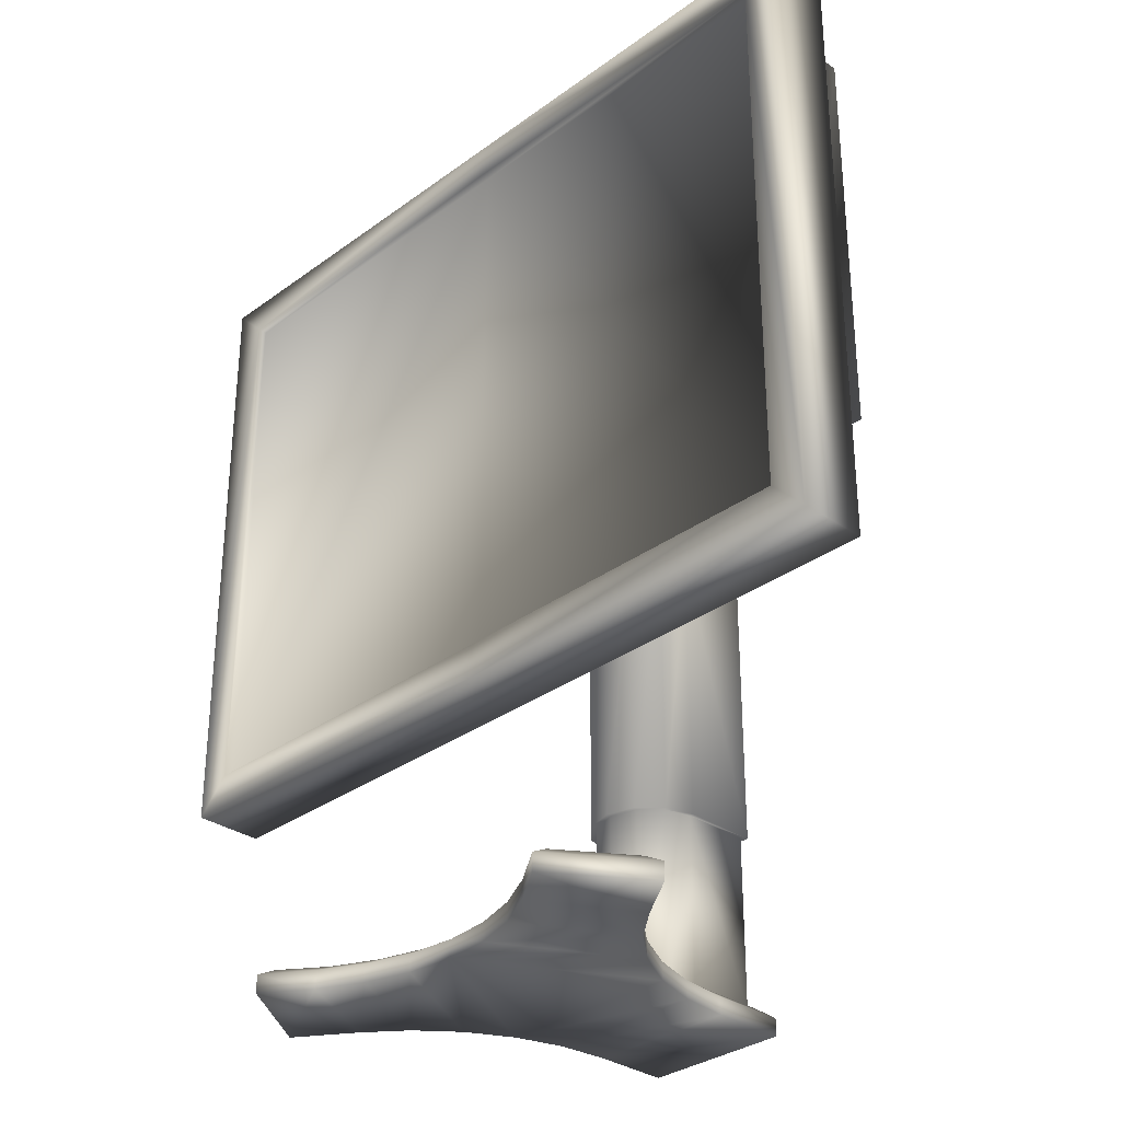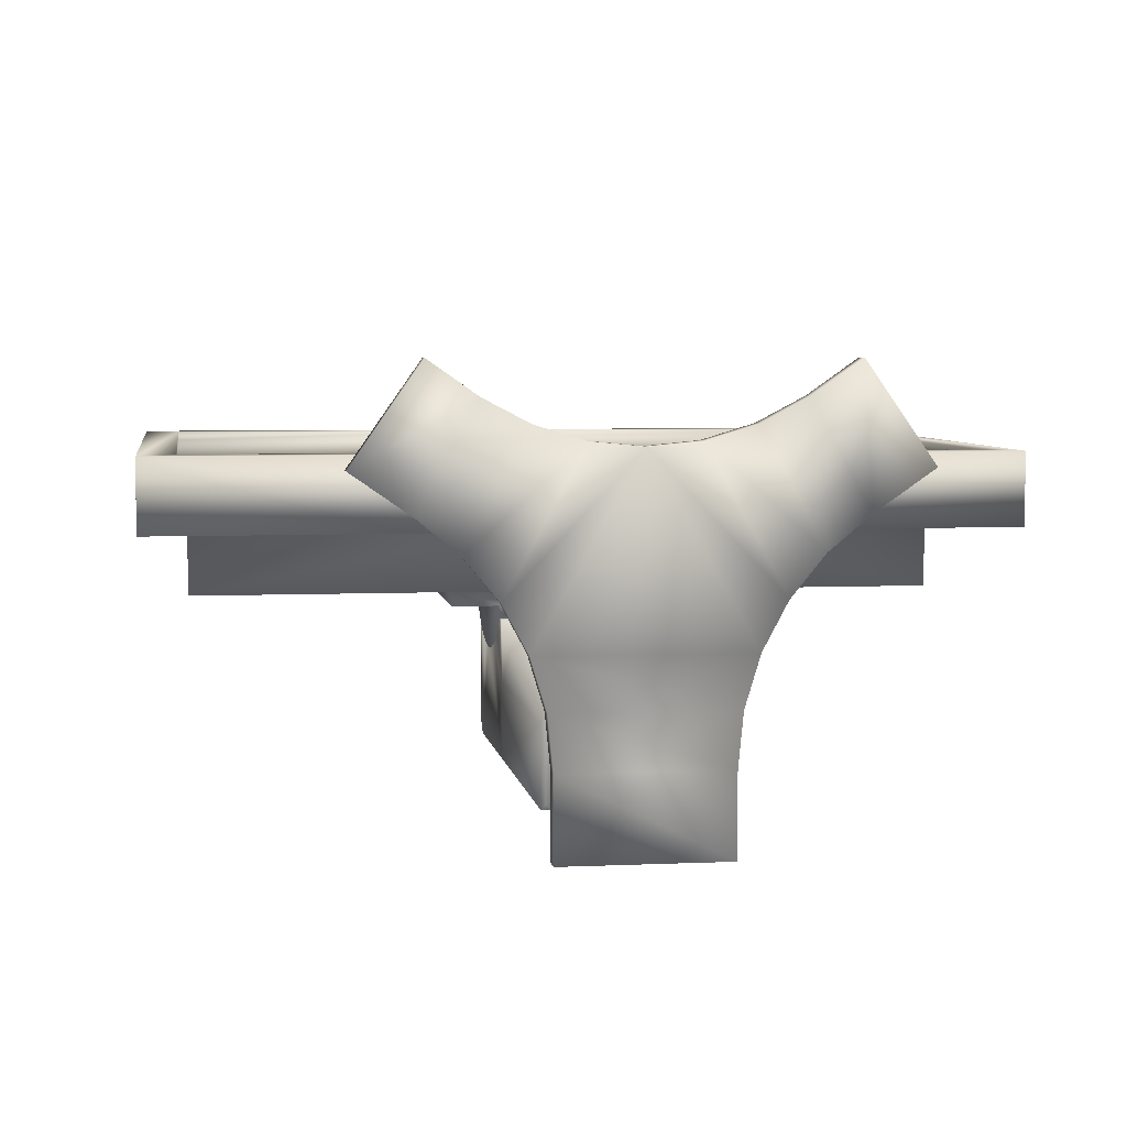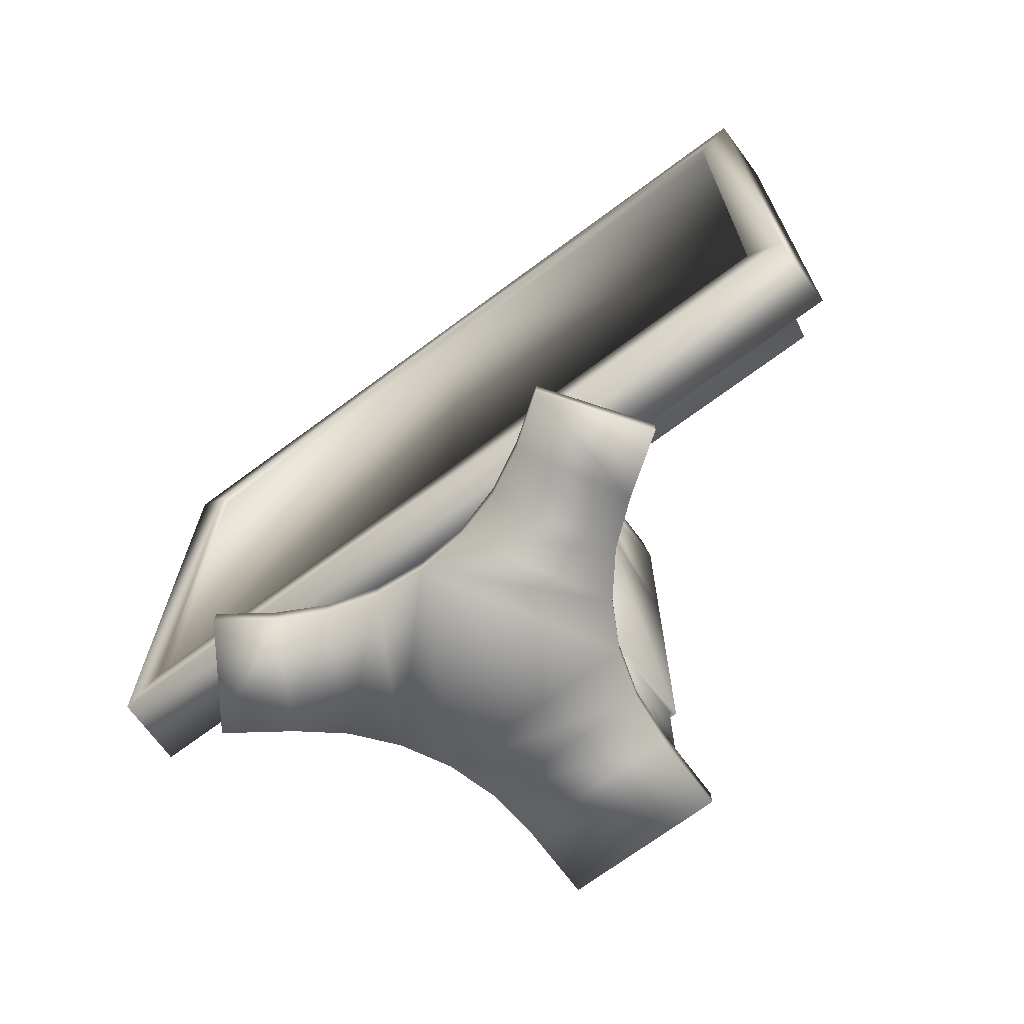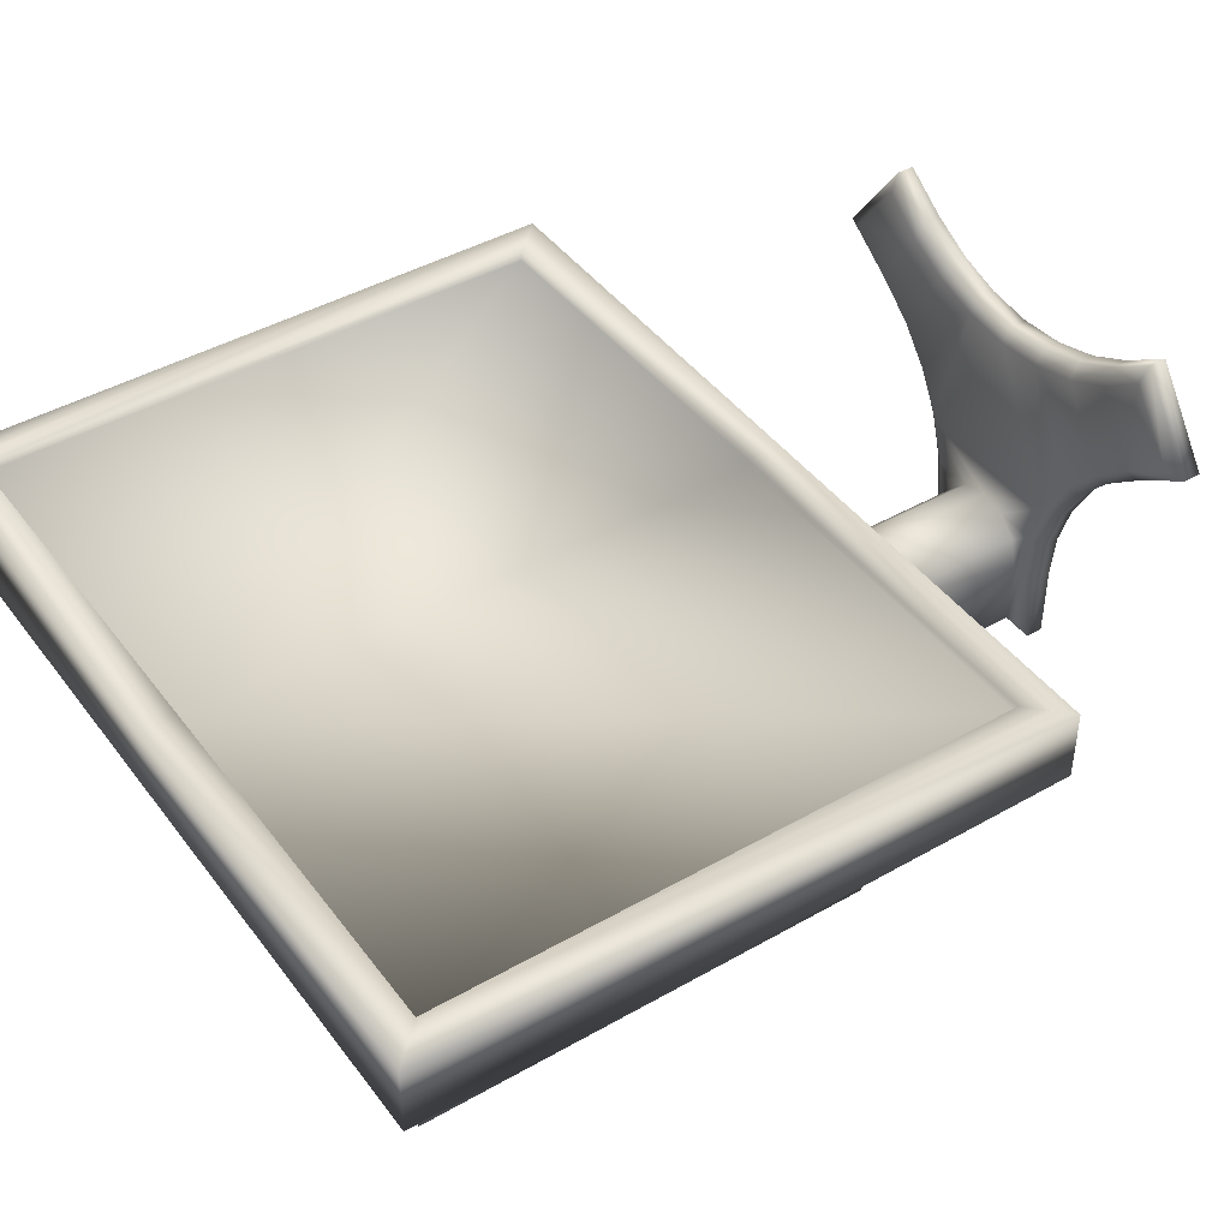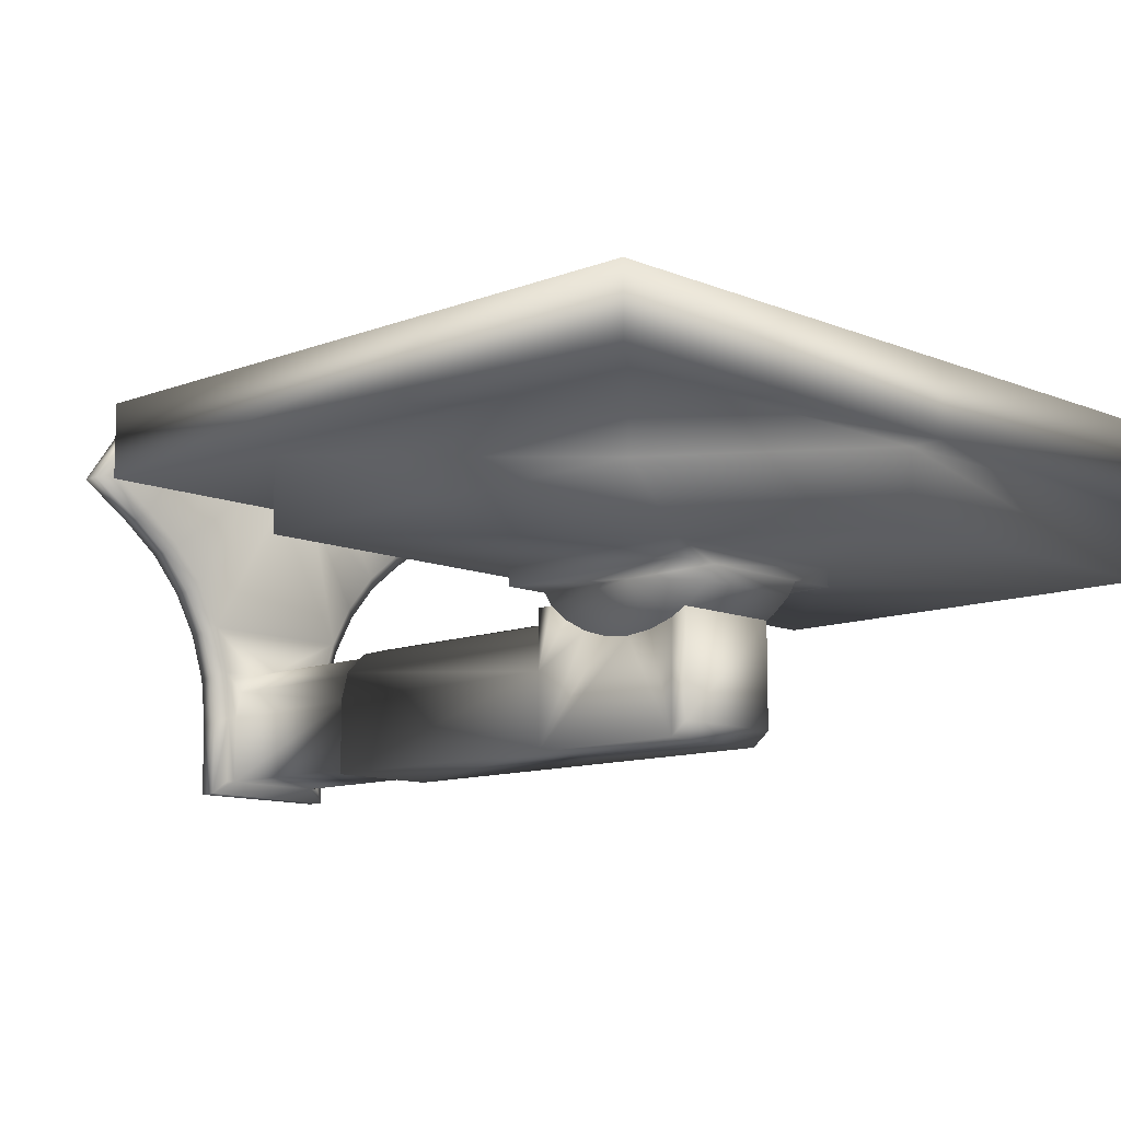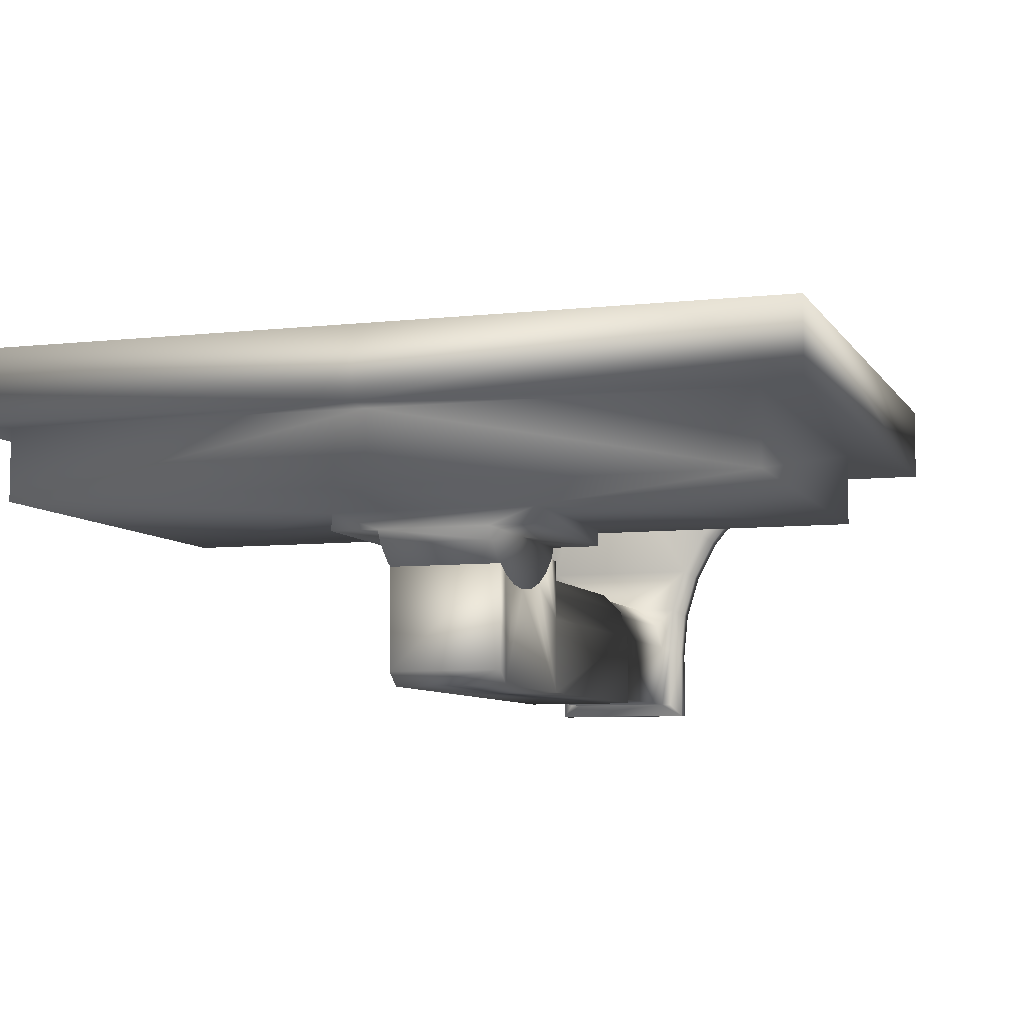
<metadata>
{"format":"obj","ext":"obj","renderer":"f3d","projection":"perspective","resolution":1024,"background":"white","views":[{"elev":-31.9,"azim":45.8,"up":"+Y"},{"elev":5.0,"azim":-8.3,"up":"+Z"},{"elev":-70.8,"azim":36.6,"up":"+Y"},{"elev":43.4,"azim":-124.0,"up":"+Z"},{"elev":-10.9,"azim":134.1,"up":"+Z"},{"elev":-7.1,"azim":-161.9,"up":"+Z"}]}
</metadata>
<code>
o lowpoly2.obj
v -0.03 0.015 -0.1725
v 0.03 0.015 -0.1725
v -0.03 0.115 -0.1725
v 0.03 0.115 -0.1725
v -0.03 0.015 -0.1325
v 0.03 0.015 -0.1325
v -0.03 0.115 -0.1325
v 0.03 0.115 -0.1325
v 0.02598 0.015 -0.1175
v 0.02598 0.115 -0.1175
v 0.015 0.015 -0.1065
v 0.015 0.115 -0.1065
v -0 0.015 -0.1025
v -0 0.115 -0.1025
v -0.015 0.015 -0.1065
v -0.015 0.115 -0.1065
v -0.02598 0.015 -0.1175
v -0.02598 0.115 -0.1175
v -0.0325 0.115 -0.1754
v 0.0325 0.115 -0.1754
v -0.0325 0.275 -0.1754
v 0.0325 0.275 -0.1754
v -0.0325 0.115 -0.1321
v 0.0325 0.115 -0.1321
v -0.0325 0.275 -0.1321
v 0.0325 0.275 -0.1321
v 0.02815 0.115 -0.1158
v 0.02815 0.275 -0.1158
v 0.01625 0.115 -0.1039
v 0.01625 0.275 -0.1039
v -0 0.115 -0.09958
v -0 0.275 -0.09958
v -0.01625 0.115 -0.1039
v -0.01625 0.275 -0.1039
v -0.02815 0.115 -0.1158
v -0.02815 0.275 -0.1158
v -0.0325 0.37 -0.1754
v 0.0325 0.37 -0.1754
v -0.0325 0.38 -0.1675
v 0.0325 0.38 -0.1675
v -0.0325 0.275 -0.0975
v 0.0325 0.275 -0.0975
v 0.135 0 0
v 0.1 0 0.05
v 0.0425 0 -0.18
v 0.075 0 0.0325
v 0.05166 0 0.02028
v -0 0 0.01
v 0.02634 0 0.01259
v 0.0835 0 -0.0385
v 0.1047 0 -0.02109
v 0.06609 0 -0.05972
v 0.05316 0 -0.08392
v 0.04519 0 -0.1102
v 0.0425 0 -0.1375
v -0.135 0 0
v -0.1 0 0.05
v -0.0425 0 -0.18
v -0.075 0 0.0325
v -0.05166 0 0.02028
v -0.02634 0 0.01259
v -0.0835 0 -0.0385
v -0.1047 0 -0.02109
v -0.06609 0 -0.05972
v -0.05316 0 -0.08392
v -0.04519 0 -0.1102
v -0.0425 0 -0.1375
v -0.0325 0.2846 -0.0975
v 0.0325 0.2846 -0.0975
v -0.0325 0.38 -0.1088
v 0.0325 0.38 -0.1088
v -0.0325 0.2956 -0.1065
v 0.0325 0.2956 -0.1065
v -0.0325 0.3706 -0.1139
v 0.0325 0.3706 -0.1139
v -0.0325 0.3094 -0.1139
v 0.0325 0.3094 -0.1139
v -0.0325 0.3244 -0.1185
v 0.0325 0.3244 -0.1185
v -0.0325 0.34 -0.12
v 0.0325 0.34 -0.12
v -0.0325 0.3556 -0.1185
v 0.0325 0.3556 -0.1185
v 0.135 0.01 0
v 0.1 0.01 0.05
v 0.0425 0.01 -0.18
v 0.0425 0.01 -0.1375
v 0.1047 0.01 -0.02109
v 0.075 0.01 0.0325
v 0.05166 0.01 0.02028
v -0 0.01 0.01
v 0.02634 0.01 0.01259
v 0.0835 0.01 -0.0385
v 0.06609 0.01 -0.05972
v 0.05316 0.01 -0.08392
v 0.04519 0.01 -0.1102
v -0.135 0.01 0
v -0.1 0.01 0.05
v -0.0425 0.01 -0.18
v -0.0425 0.01 -0.1375
v -0.1047 0.01 -0.02109
v -0.075 0.01 0.0325
v -0.05166 0.01 0.02028
v -0.02634 0.01 0.01259
v -0.0835 0.01 -0.0385
v -0.06609 0.01 -0.05972
v -0.05316 0.01 -0.08392
v -0.04519 0.01 -0.1102
v -0.03573 0.015 -0.1344
v -0.0525 0.015 0.01157
v -0.0763 0.015 0.02329
v -0 0.015 0.001707
v -0.02679 0.015 0.004195
v -0.09927 0.015 -0.01556
v -0.0776 0.015 -0.03334
v -0.05983 0.015 -0.05501
v -0.04661 0.015 -0.07973
v 0.03848 0.015 -0.1065
v 0.04661 0.015 -0.07973
v 0.03573 0.015 -0.1344
v 0.125 0.015 0.0025
v 0.09927 0.015 -0.01556
v 0.09888 0.015 0.04
v -0.125 0.015 0.0025
v -0.09888 0.015 0.04
v 0.0763 0.015 0.02329
v 0.03563 0.015 -0.1725
v -0.03563 0.015 -0.1725
v -0.03848 0.015 -0.1065
v 0.0525 0.015 0.01157
v 0.02679 0.015 0.004195
v 0.0776 0.015 -0.03334
v 0.05983 0.015 -0.05501
v -0.205 0.26 -0.08
v -0.205 0.26 -0.04
v -0.205 0.5 -0.04
v -0.205 0.5 -0.08
v -0.06 0.28 -0.08
v -0.06 0.4 -0.08
v 0 0.18 -0.005
v 0.21 0.18 -0.005
v 0.21 0.5 -0.005
v 0 0.5 -0.005
v 0.23 0.16 0
v 0 0.16 0
v 0 0.16 -0.04
v 0.23 0.16 -0.04
v 0.23 0.52 -0.04
v 0.23 0.52 0
v -0.23 0.52 0
v 0 0.52 0
v 0 0.52 -0.04
v -0.23 0.52 -0.04
v -0.23 0.16 -0.04
v -0.23 0.16 0
v 0.21 0.18 0
v 0.21 0.5 0
v 0 0.5 0
v -0.21 0.5 0
v -0.21 0.18 0
v 0 0.18 0
v -0.21 0.5 -0.005
v -0.21 0.18 -0.005
v 0.205 0.26 -0.04
v 0 0.26 -0.04
v 0 0.26 -0.08
v 0.205 0.26 -0.08
v 0.205 0.5 -0.08
v 0.205 0.5 -0.04
v 0 0.5 -0.04
v 0 0.5 -0.08
v 0.06 0.28 -0.08
v -0.0325 0.28 -0.09
v 0.0325 0.28 -0.09
v 0.06 0.4 -0.08
v 0.0325 0.4 -0.09
v -0.0325 0.4 -0.09
v -0.0325 0.3954 -0.0975
v 0.0325 0.3954 -0.0975
v 0.0325 0.34 -0.09
v -0.0325 0.34 -0.09
v -0.0325 0.2846 -0.0975
v 0.0325 0.2846 -0.0975
v -0.0325 0.2956 -0.1065
v 0.0325 0.2956 -0.1065
v -0.0325 0.3094 -0.1139
v 0.0325 0.3094 -0.1139
v -0.0325 0.3244 -0.1185
v 0.0325 0.3244 -0.1185
v -0.0325 0.34 -0.12
v 0.0325 0.34 -0.12
v -0.0325 0.3556 -0.1185
v 0.0325 0.3556 -0.1185
v -0.0325 0.3706 -0.1139
v 0.0325 0.3706 -0.1139
v -0.0325 0.3844 -0.1065
v 0.0325 0.3844 -0.1065
v 0.06 0.28 -0.09
v 0.06 0.4 -0.09
v -0.06 0.4 -0.09
v -0.06 0.28 -0.09
g L_Monitor
f 4 2 1
f 4 1 3
f 8 6 2
f 8 2 4
f 5 7 3
f 5 3 1
f 9 6 8
f 9 8 10
f 11 9 10
f 11 10 12
f 13 11 12
f 13 12 14
f 15 13 14
f 15 14 16
f 17 15 16
f 17 16 18
f 5 17 18
f 5 18 7
f 22 20 19
f 22 19 21
f 26 24 20
f 26 20 22
f 23 25 21
f 23 21 19
f 27 24 26
f 27 26 28
f 29 27 28
f 29 28 30
f 31 29 30
f 31 30 32
f 33 31 32
f 33 32 34
f 35 33 34
f 35 34 36
f 23 35 36
f 23 36 25
f 37 38 22
f 37 22 21
f 25 72 76
f 39 40 38
f 39 38 37
f 40 71 75
f 39 74 70
f 42 28 26
f 42 30 28
f 41 34 32
f 41 36 34
f 41 25 36
f 25 41 68
f 40 39 70
f 40 70 71
f 4 3 19
f 4 19 20
f 23 19 3
f 23 3 7
f 20 24 8
f 20 8 4
f 10 8 24
f 10 24 27
f 12 10 27
f 12 27 29
f 14 12 29
f 14 29 31
f 16 14 31
f 16 31 33
f 18 16 33
f 18 33 35
f 7 18 35
f 7 35 23
f 44 85 89
f 44 89 46
f 55 45 86
f 55 86 87
f 59 102 98
f 59 98 57
f 59 60 103
f 59 103 102
f 61 48 91
f 61 91 104
f 60 61 104
f 60 104 103
f 62 63 101
f 62 101 105
f 64 62 105
f 64 105 106
f 65 64 106
f 65 106 107
f 66 65 107
f 66 107 108
f 67 66 108
f 67 108 100
f 121 122 126
f 121 126 123
f 130 126 122
f 130 122 132
f 125 111 114
f 125 114 124
f 115 114 111
f 115 111 110
f 131 133 119
f 131 119 112
f 117 116 113
f 117 113 112
f 119 11 13
f 115 110 113
f 115 113 116
f 131 130 132
f 131 132 133
f 44 46 51
f 44 51 43
f 50 51 46
f 50 46 47
f 50 47 49
f 50 49 52
f 52 49 48
f 52 48 53
f 48 65 53
f 64 65 48
f 64 48 61
f 62 64 61
f 62 61 60
f 60 59 63
f 60 63 62
f 56 63 59
f 56 59 57
f 65 66 54
f 65 54 53
f 66 67 55
f 66 55 54
f 45 55 67
f 45 67 58
f 118 120 6
f 118 6 9
f 118 9 11
f 11 119 118
f 13 117 119
f 119 117 112
f 13 15 117
f 129 117 15
f 129 15 17
f 129 17 5
f 5 109 129
f 1 128 109
f 109 5 1
f 2 6 120
f 2 120 127
f 41 42 69
f 41 69 68
f 69 73 72
f 69 72 68
f 75 71 70
f 75 70 74
f 73 77 76
f 73 76 72
f 77 79 78
f 77 78 76
f 79 81 80
f 79 80 78
f 81 83 82
f 81 82 80
f 83 75 74
f 83 74 82
f 73 69 26
f 77 73 26
f 79 77 22
f 83 81 38
f 75 83 38
f 68 72 25
f 76 21 25
f 76 78 21
f 37 82 74
f 74 39 37
f 37 80 82
f 78 80 21
f 81 79 22
f 81 22 38
f 86 45 58
f 86 58 99
f 85 44 43
f 85 43 84
f 84 43 51
f 84 51 88
f 90 47 46
f 90 46 89
f 91 48 49
f 91 49 92
f 92 49 47
f 92 47 90
f 88 51 50
f 88 50 93
f 93 50 52
f 93 52 94
f 94 52 53
f 94 53 95
f 95 53 54
f 95 54 96
f 96 54 55
f 96 55 87
f 97 56 57
f 97 57 98
f 101 63 56
f 101 56 97
f 99 58 67
f 99 67 100
f 98 125 124
f 98 124 97
f 128 99 100
f 128 100 109
f 108 107 117
f 108 117 129
f 100 108 129
f 100 129 109
f 97 124 114
f 97 114 101
f 102 111 125
f 102 125 98
f 102 103 110
f 102 110 111
f 104 91 112
f 104 112 113
f 103 104 113
f 103 113 110
f 105 101 114
f 105 114 115
f 106 105 115
f 106 115 116
f 107 106 116
f 107 116 117
f 86 127 120
f 86 120 87
f 95 96 118
f 95 118 119
f 96 87 120
f 96 120 118
f 123 85 84
f 123 84 121
f 121 84 88
f 121 88 122
f 126 89 85
f 126 85 123
f 90 89 126
f 90 126 130
f 91 92 131
f 91 131 112
f 92 90 130
f 92 130 131
f 88 93 132
f 88 132 122
f 93 94 133
f 93 133 132
f 94 95 119
f 94 119 133
f 99 128 1
f 86 99 1
f 86 1 2
f 127 86 2
f 42 41 32
f 42 32 30
f 80 37 21
f 38 40 75
f 69 42 26
f 26 22 77
f 135 136 137
f 137 134 135
f 134 137 139
f 139 138 134
f 141 142 143
f 143 140 141
f 146 147 144
f 144 145 146
f 149 144 147
f 147 148 149
f 152 153 150
f 150 151 152
f 154 155 150
f 154 150 153
f 144 149 157
f 157 156 144
f 151 158 157
f 157 149 151
f 159 150 155
f 159 155 160
f 145 161 160
f 160 155 145
f 141 156 157
f 141 157 142
f 157 158 143
f 157 143 142
f 162 159 160
f 162 160 163
f 160 161 140
f 160 140 163
f 165 166 167
f 167 164 165
f 168 169 164
f 168 164 167
f 170 171 137
f 137 136 170
f 147 164 169
f 147 169 148
f 169 170 152
f 169 152 148
f 153 136 135
f 153 135 154
f 135 165 146
f 135 146 154
f 143 162 163
f 143 163 140
f 155 154 146
f 146 145 155
f 149 148 152
f 152 151 149
f 151 150 159
f 151 159 158
f 145 144 156
f 145 156 161
f 158 159 162
f 158 162 143
f 161 156 141
f 161 141 140
f 165 135 134
f 165 134 166
f 170 169 168
f 170 168 171
f 136 153 152
f 152 170 136
f 164 147 146
f 146 165 164
f 172 138 173
f 172 173 174
f 139 175 176
f 139 176 177
f 178 177 176
f 178 176 179
f 179 176 180
f 177 178 181
f 173 182 183
f 173 183 174
f 174 183 180
f 182 173 181
f 182 184 185
f 182 185 183
f 184 186 187
f 184 187 185
f 186 188 189
f 186 189 187
f 188 190 191
f 188 191 189
f 190 192 193
f 190 193 191
f 192 194 195
f 192 195 193
f 194 196 197
f 194 197 195
f 196 178 179
f 196 179 197
f 179 180 197
f 180 195 197
f 195 180 193
f 180 191 193
f 191 180 189
f 180 187 189
f 187 180 185
f 180 183 185
f 194 181 196
f 181 178 196
f 190 181 192
f 181 194 192
f 186 181 188
f 181 190 188
f 182 181 184
f 181 186 184
f 172 198 199
f 172 199 175
f 139 200 201
f 139 201 138
f 172 174 198
f 176 175 199
f 139 177 200
f 173 138 201
f 175 139 171
f 138 172 166
f 167 172 175
f 167 175 168
f 167 166 172
f 171 168 175
f 137 171 139
f 166 134 138
f 198 174 180
f 180 176 199
f 199 198 180
f 200 177 181
f 181 173 201
f 201 200 181

</code>
